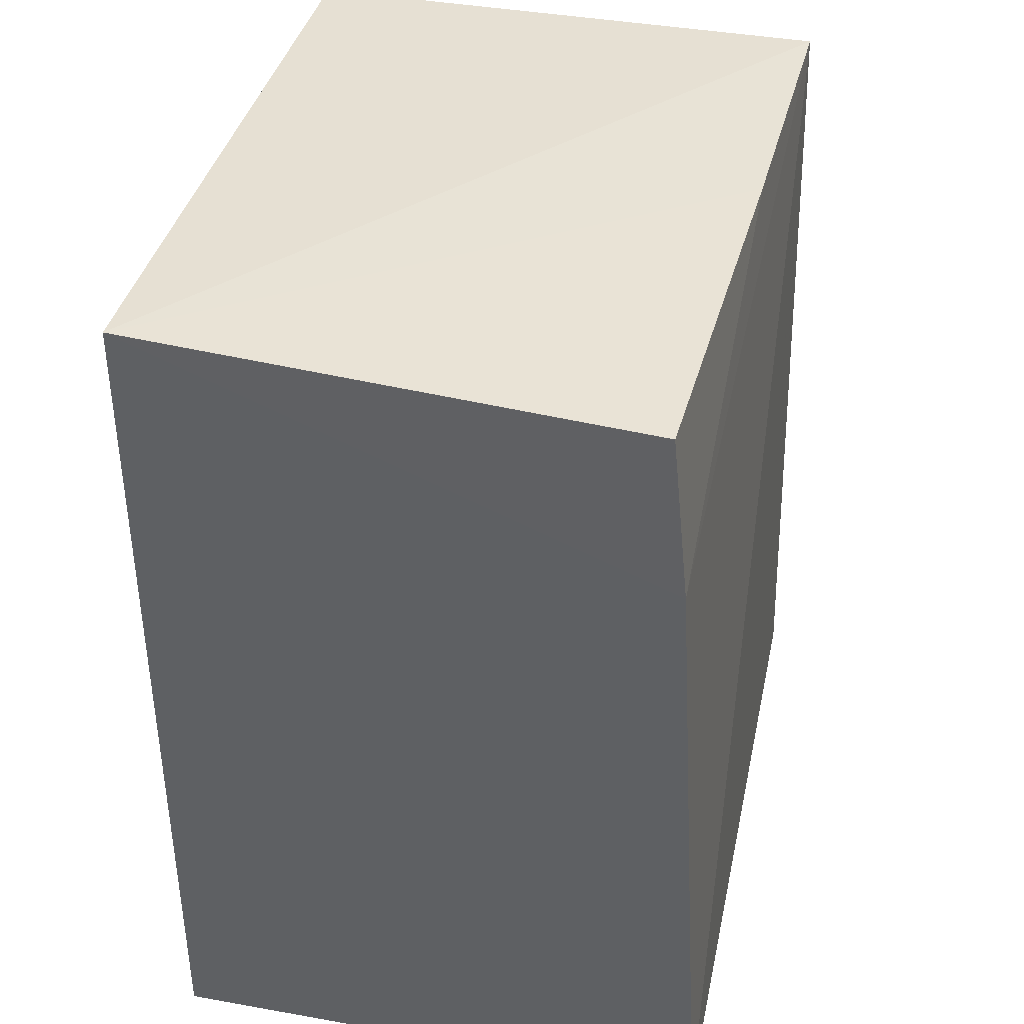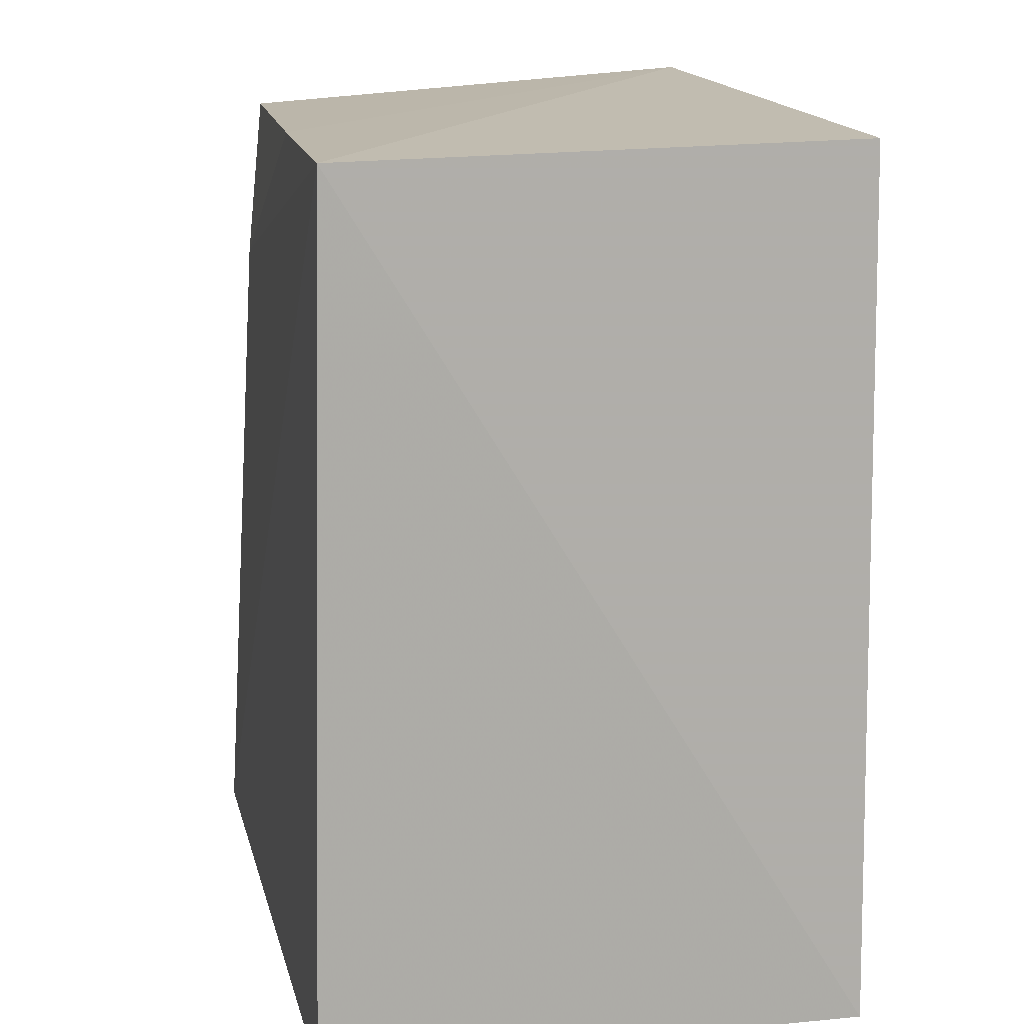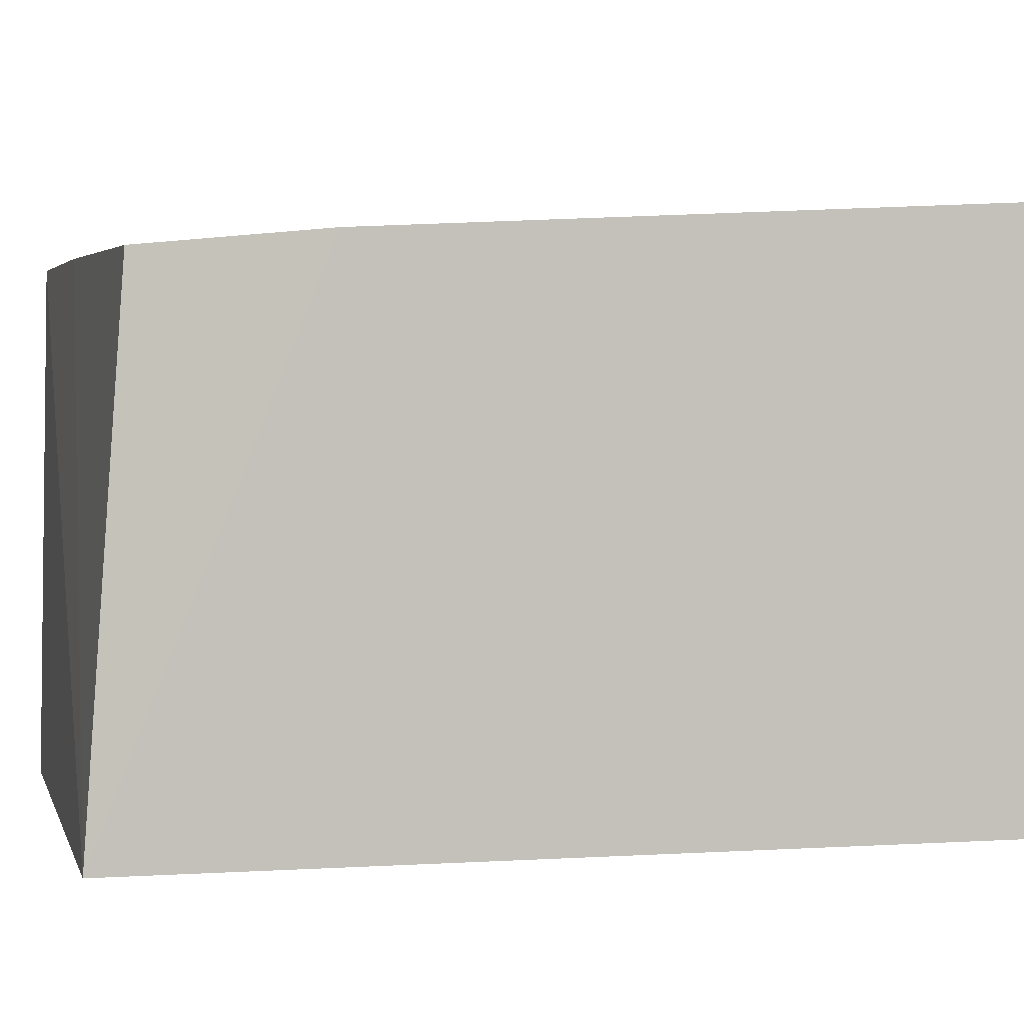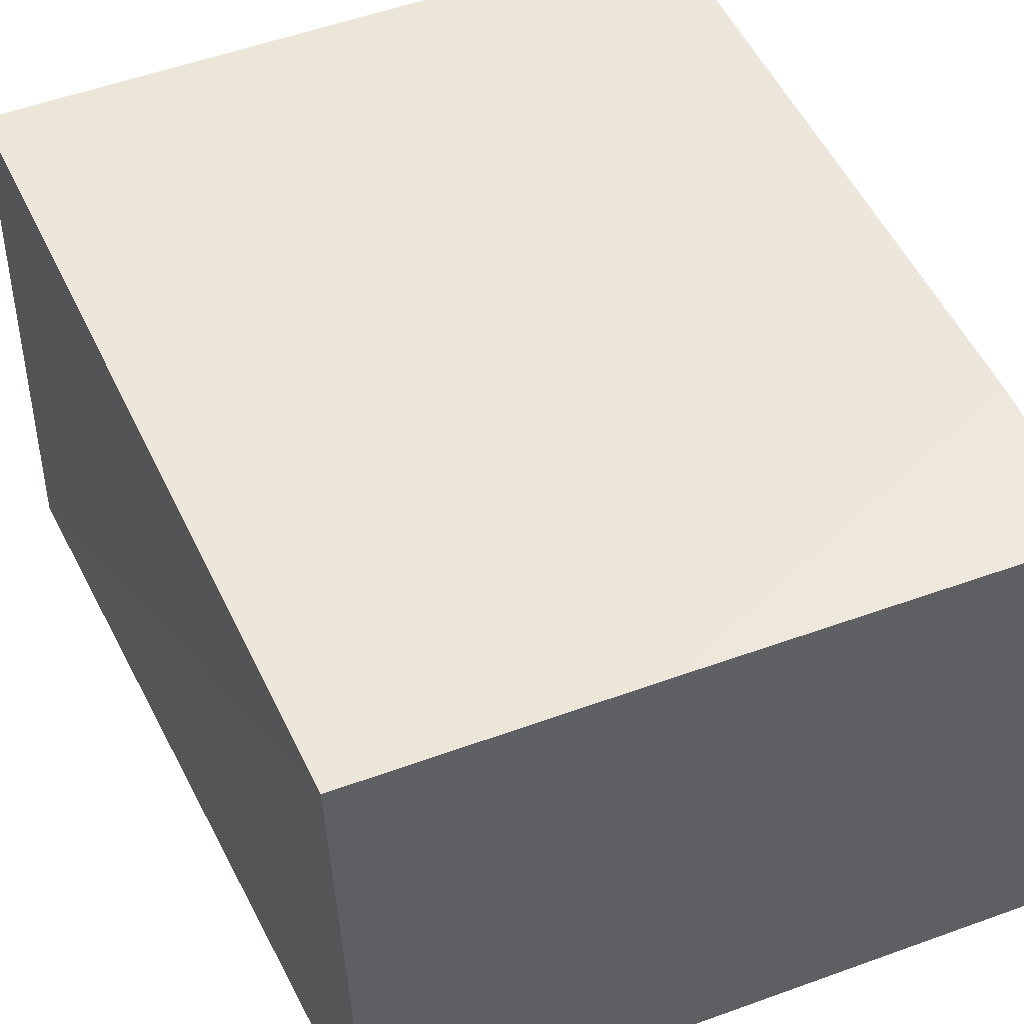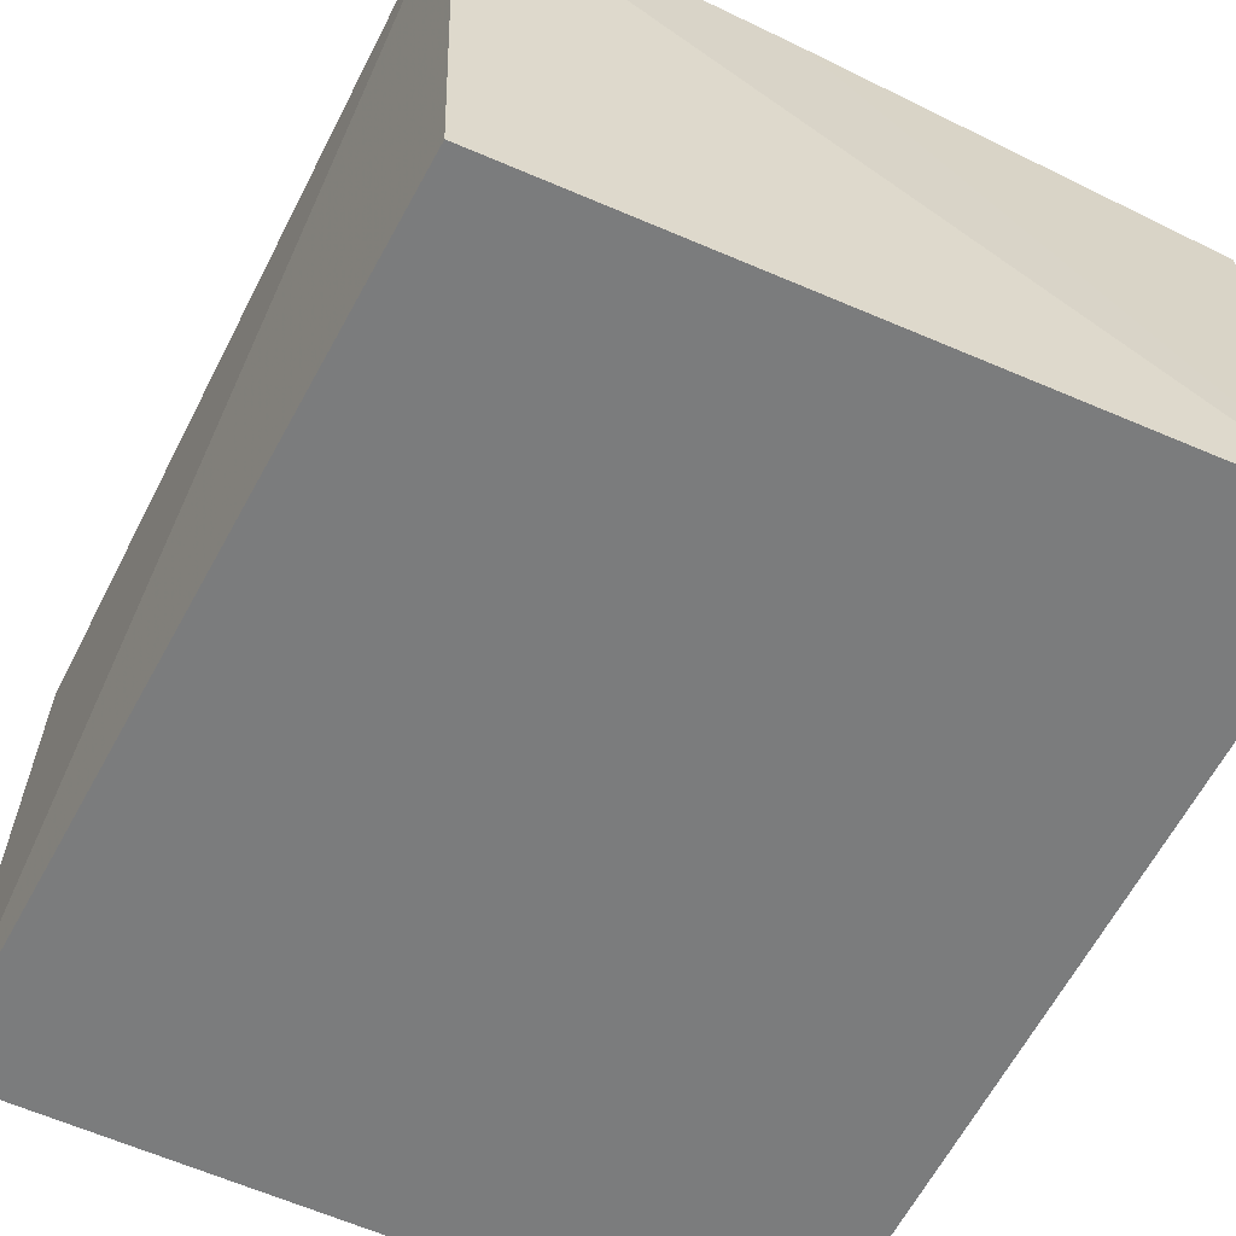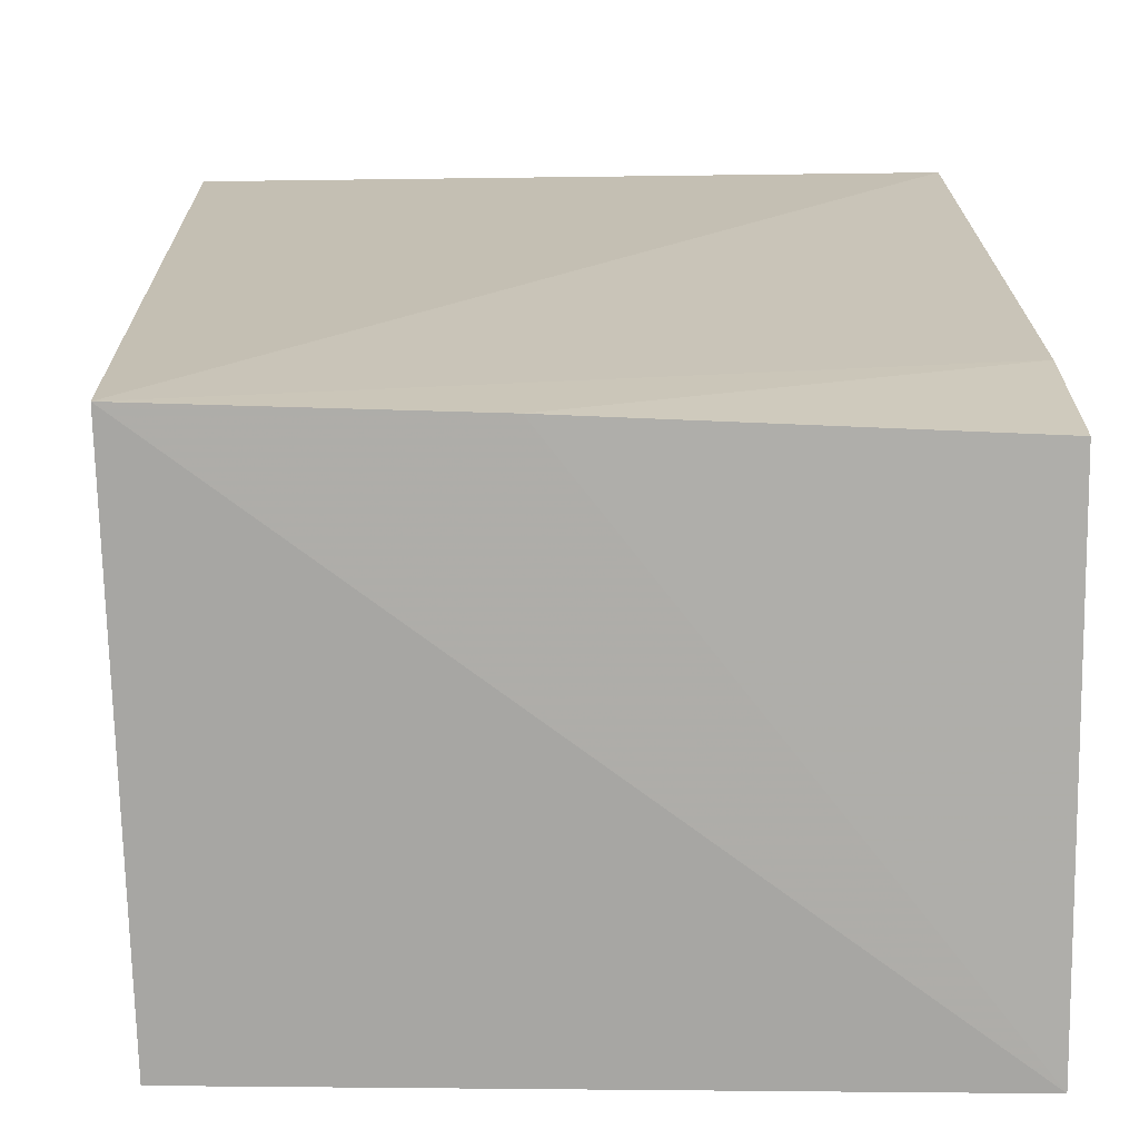
<metadata>
{"format":"obj","ext":"obj","renderer":"f3d","projection":"perspective","resolution":1024,"background":"white","views":[{"elev":39.3,"azim":102.5,"up":"+Z"},{"elev":14.9,"azim":-102.3,"up":"+Z"},{"elev":1.3,"azim":75.4,"up":"+Y"},{"elev":47.5,"azim":-23.5,"up":"+Y"},{"elev":-58.7,"azim":-25.5,"up":"+Y"},{"elev":16.6,"azim":-0.4,"up":"+Y"}]}
</metadata>
<code>
v -0.0329 0.025 0.1953
v -0.0328 -0.0009214 0.1971
v -0.0328 -0.0009083 0.1508
v -0.07074 0.02755 0.1508
v -0.06971 0.02646 0.1957
v -0.03282 0.02798 0.1508
v -0.0539 0.02596 0.1956
v -0.07125 -0.0008991 0.1508
v -0.0328 0.02592 0.1864
v -0.06899 -0.0009281 0.1961
f 6 3 4
f 6 4 5
f 7 5 2
f 7 2 1
f 8 5 4
f 8 4 3
f 9 1 2
f 9 2 3
f 9 3 6
f 9 7 1
f 9 6 5
f 9 5 7
f 10 8 3
f 10 3 2
f 10 2 5
f 10 5 8

</code>
